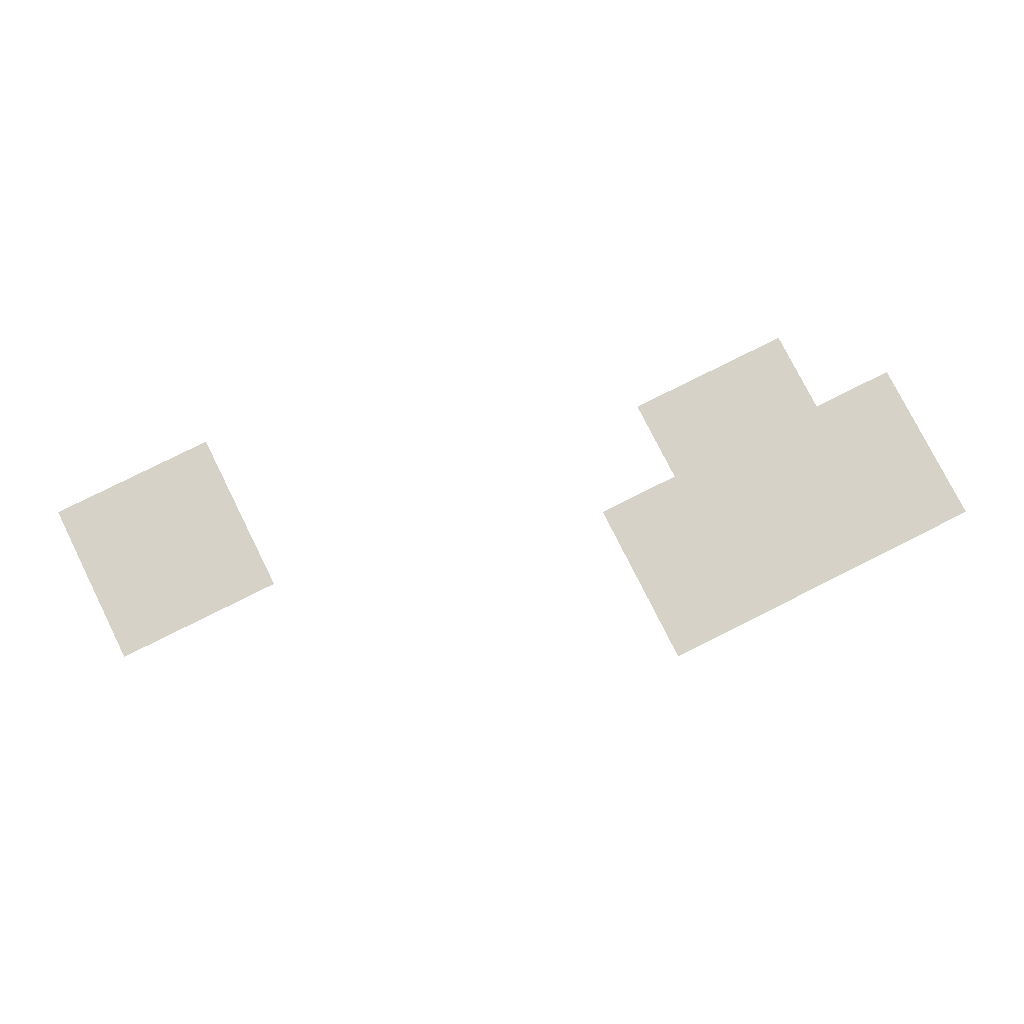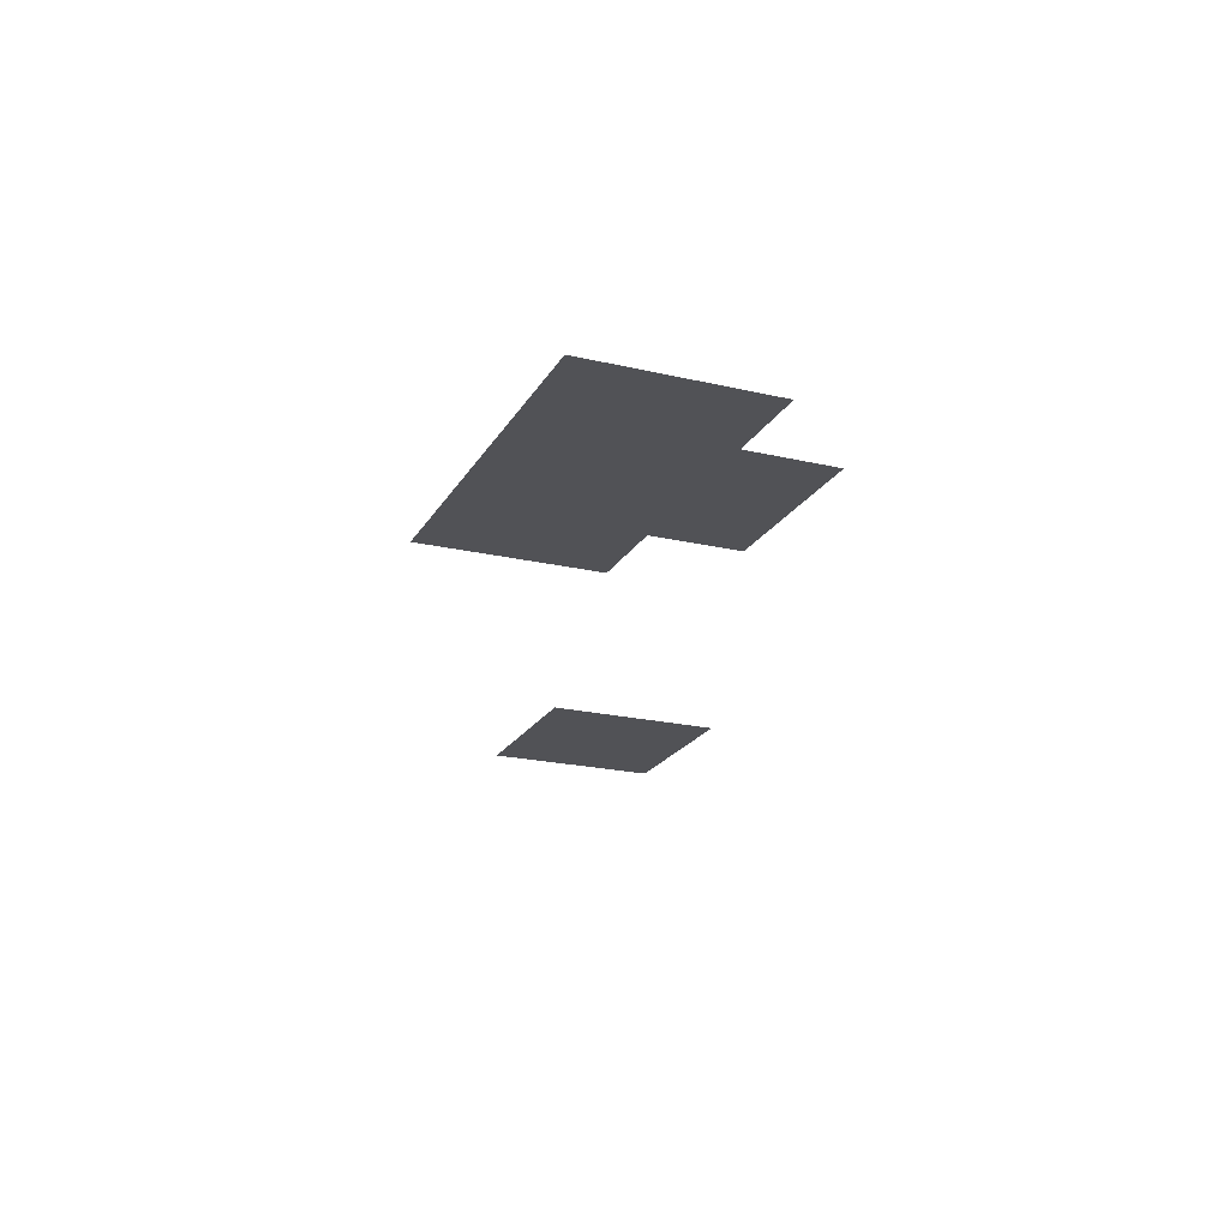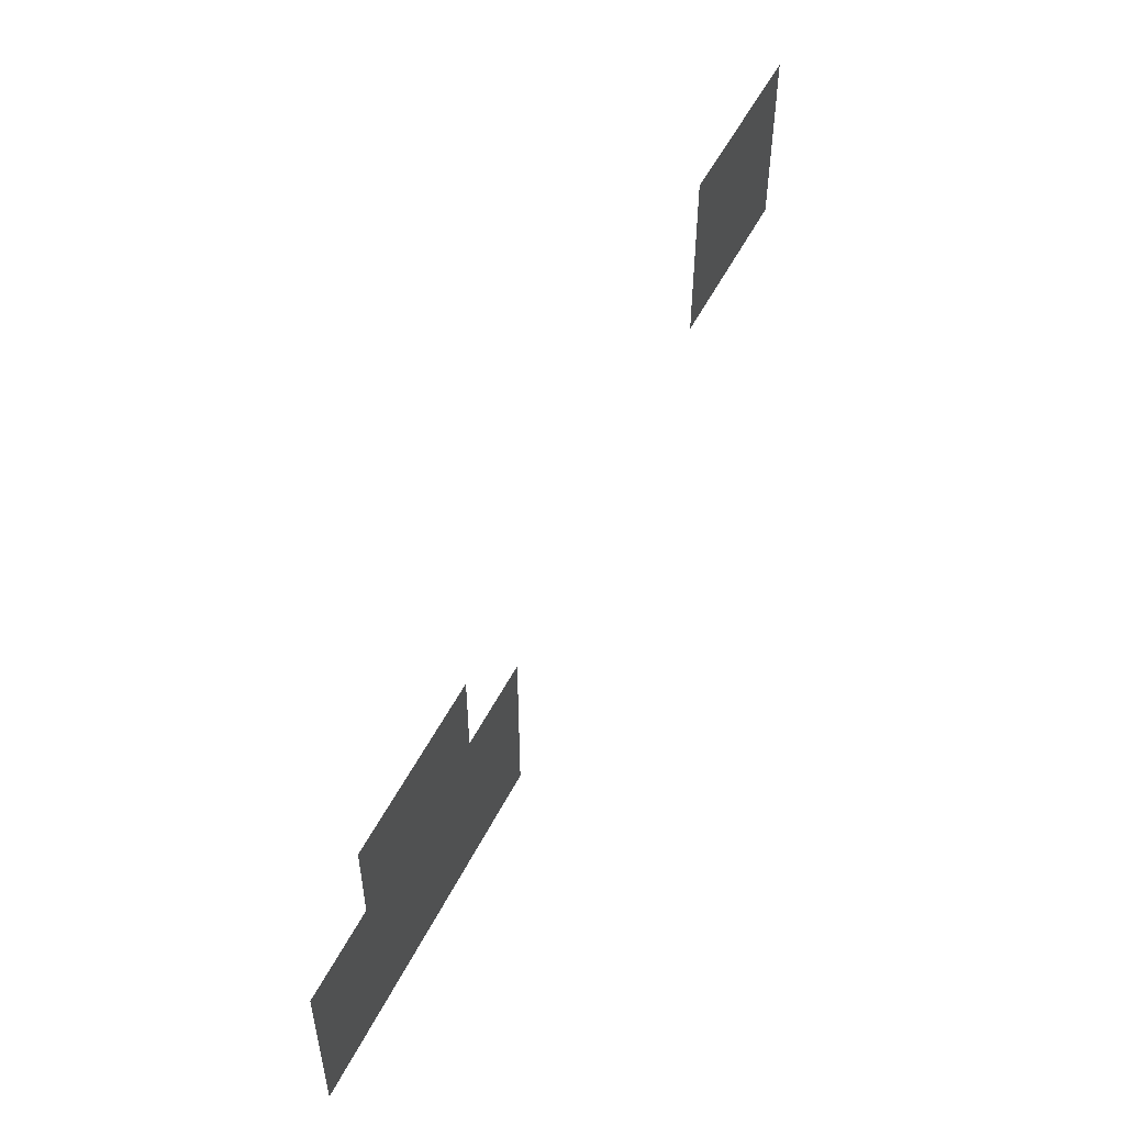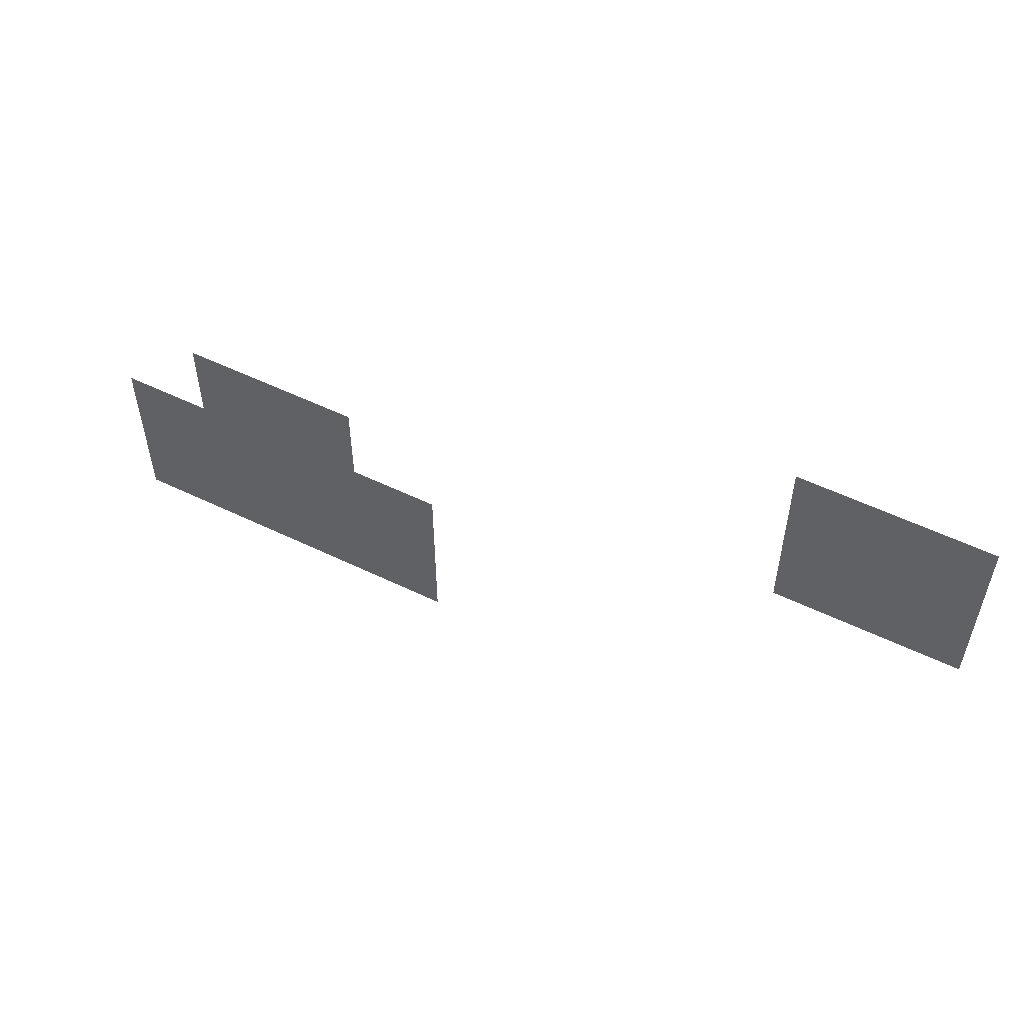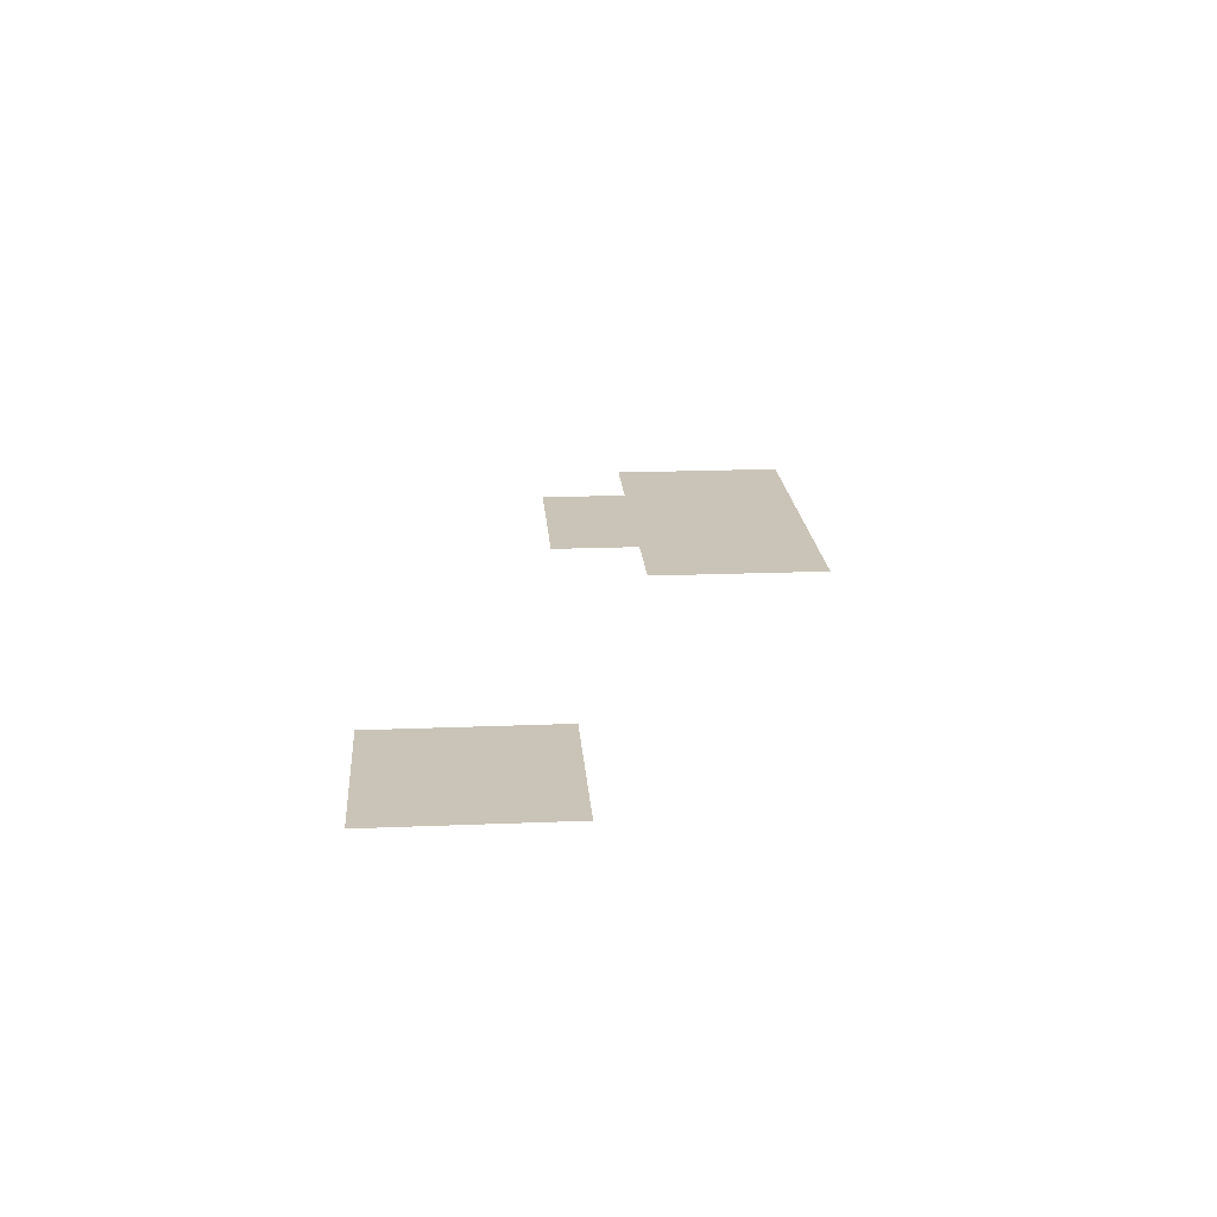
<metadata>
{"format":"obj","ext":"obj","renderer":"f3d","projection":"perspective","resolution":1024,"background":"white","views":[{"elev":78.2,"azim":-26.6,"up":"+Z"},{"elev":-21.3,"azim":67.4,"up":"+Z"},{"elev":52.3,"azim":116.3,"up":"+Y"},{"elev":54.6,"azim":-152.9,"up":"+Y"},{"elev":20.0,"azim":-94.3,"up":"+Z"}]}
</metadata>
<code>
v -10 -1 0
v -11 -1 0
v -11 0 0
v -10 0 0
v -11 -1 0
v -12 -1 0
v -12 0 0
v -11 0 0
v -10 -2 0
v -11 -2 0
v -11 -1 0
v -10 -1 0
v -11 -2 0
v -12 -2 0
v -12 -1 0
v -11 -1 0
v -3 -3 0
v -4 -3 0
v -4 -2 0
v -3 -2 0
v -4 -3 0
v -5 -3 0
v -5 -2 0
v -4 -2 0
v -2 -4 0
v -3 -4 0
v -3 -3 0
v -2 -3 0
v -3 -4 0
v -4 -4 0
v -4 -3 0
v -3 -3 0
v -4 -4 0
v -5 -4 0
v -5 -3 0
v -4 -3 0
v -5 -4 0
v -6 -4 0
v -6 -3 0
v -5 -3 0
v -2 -5 0
v -3 -5 0
v -3 -4 0
v -2 -4 0
v -3 -5 0
v -4 -5 0
v -4 -4 0
v -3 -4 0
v -4 -5 0
v -5 -5 0
v -5 -4 0
v -4 -4 0
v -5 -5 0
v -6 -5 0
v -6 -4 0
v -5 -4 0
g afueritauwu_mesh_0012
f 1 2 3 4
f 5 6 7 8
f 9 10 11 12
f 13 14 15 16
f 17 18 19 20
f 21 22 23 24
f 25 26 27 28
f 29 30 31 32
f 33 34 35 36
f 37 38 39 40
f 41 42 43 44
f 45 46 47 48
f 49 50 51 52
f 53 54 55 56

</code>
